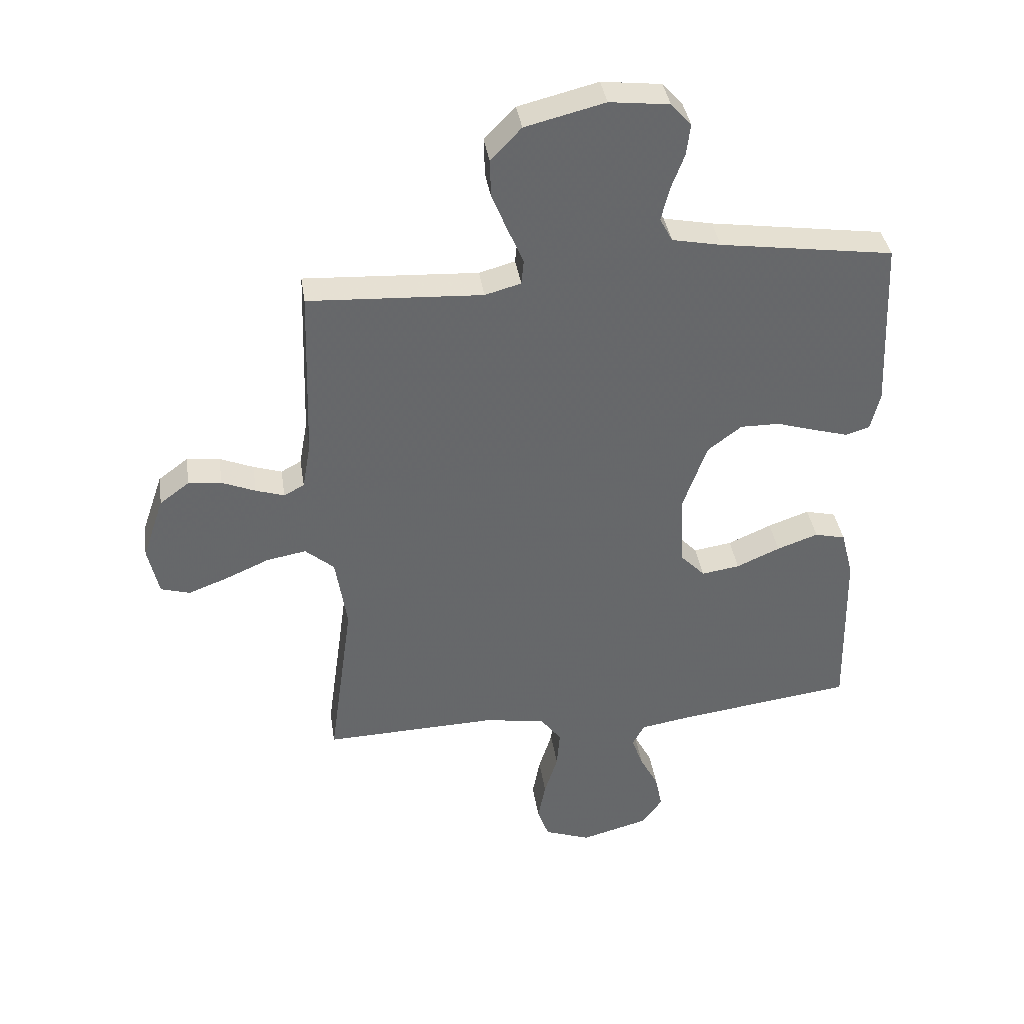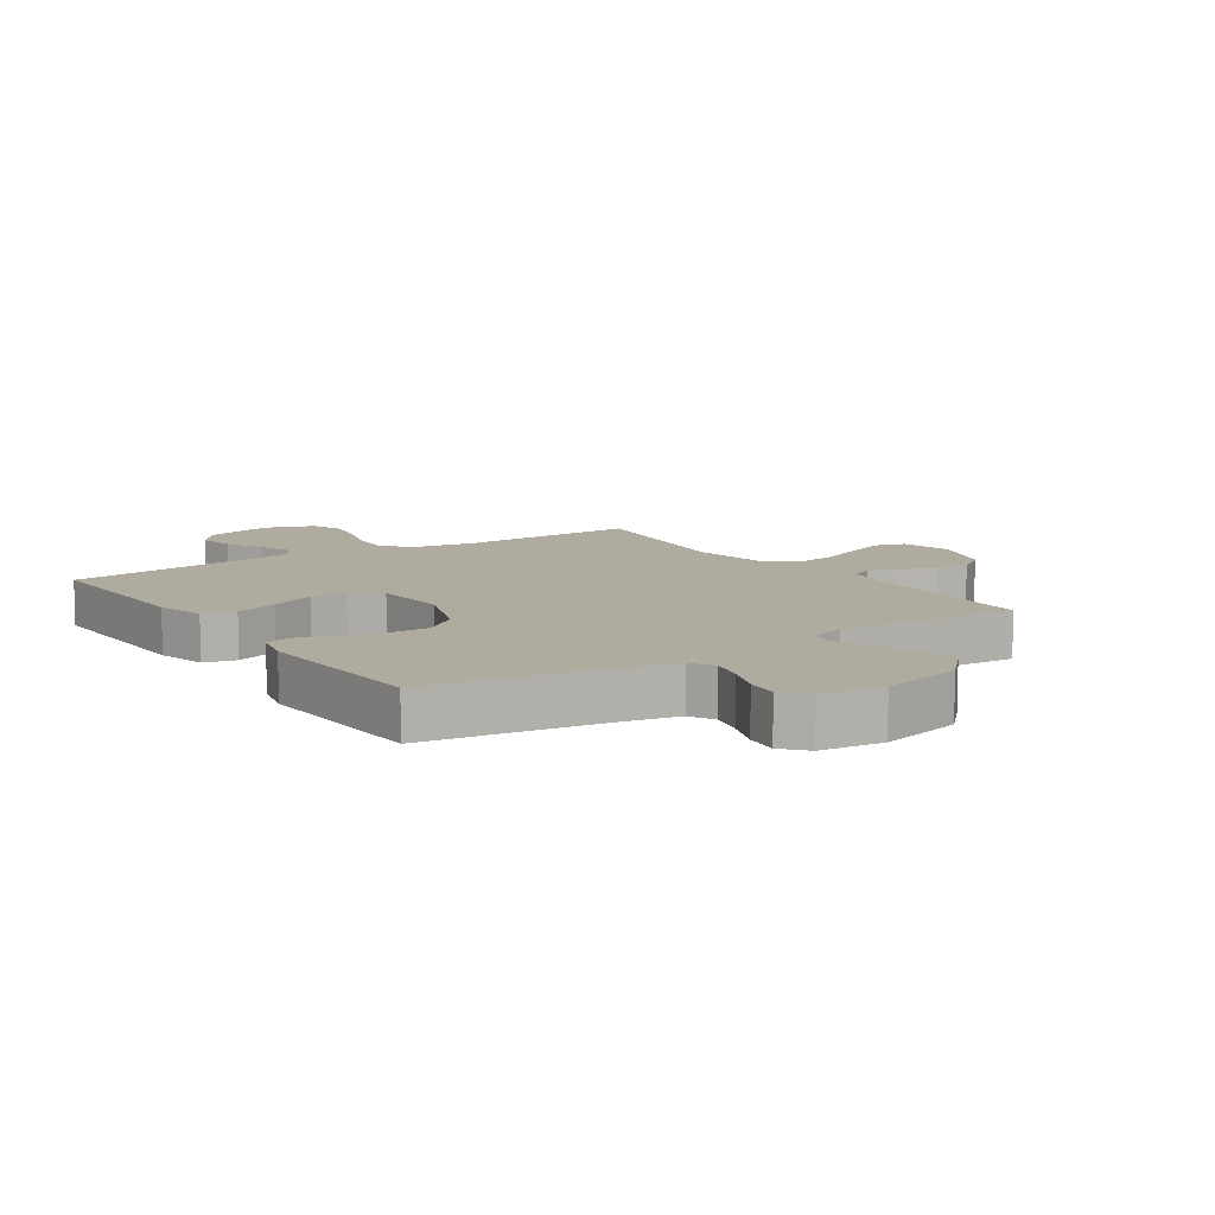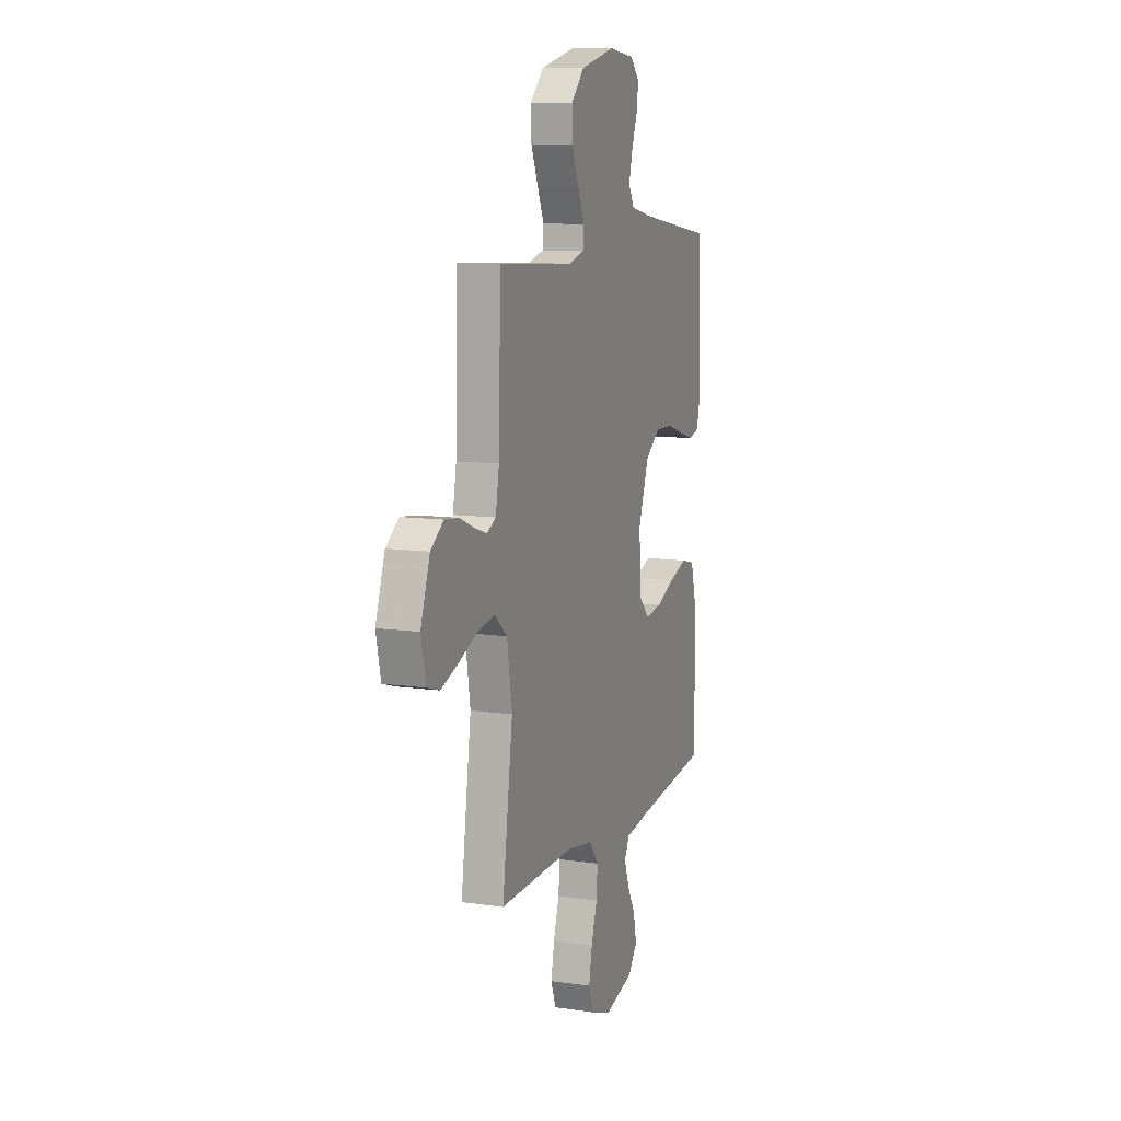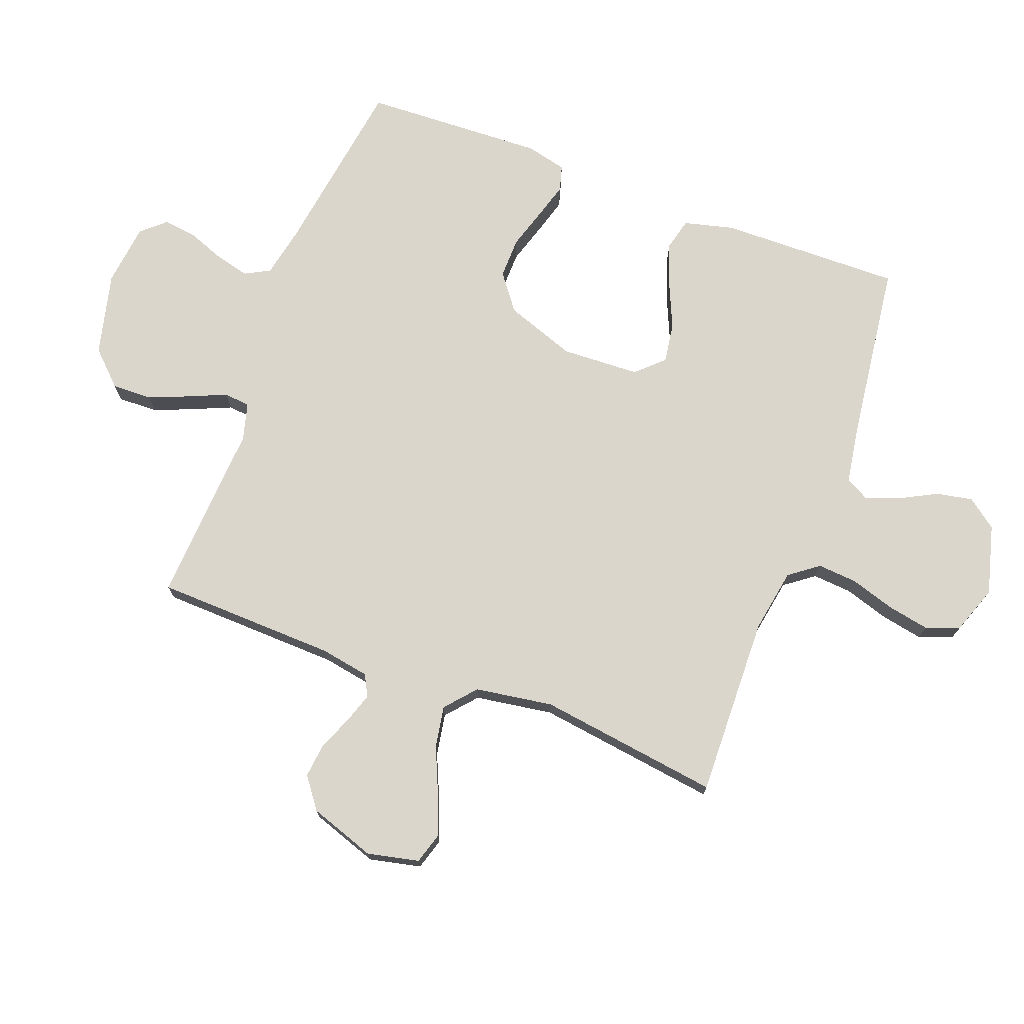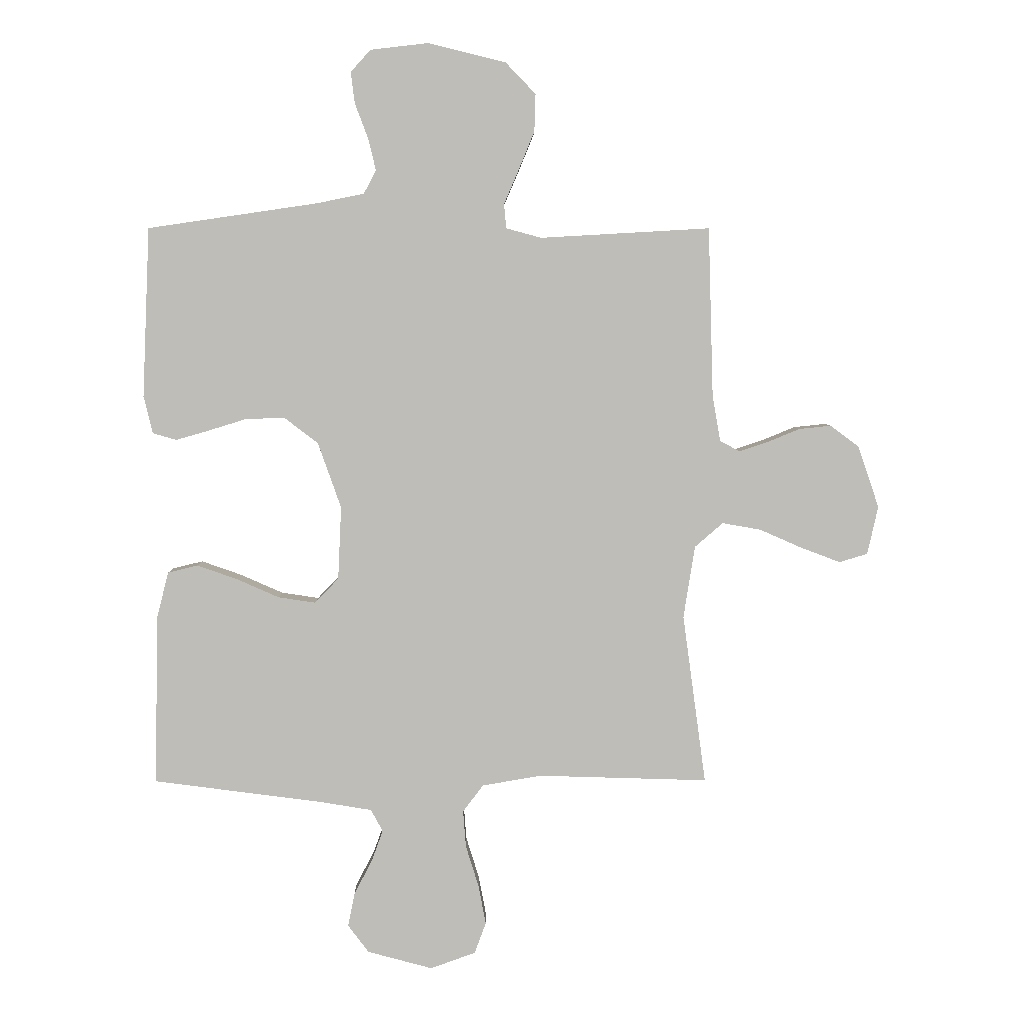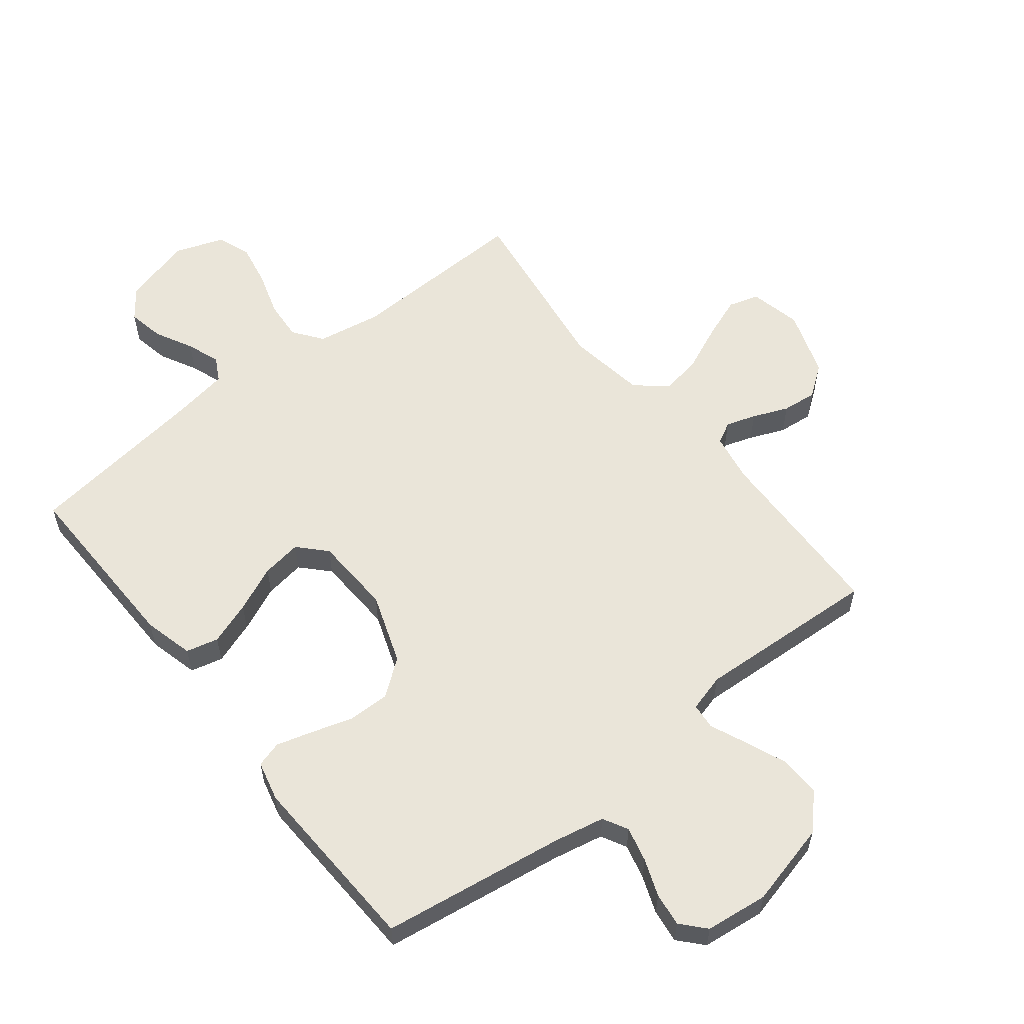
<metadata>
{"format":"obj","ext":"obj","renderer":"f3d","projection":"perspective","resolution":1024,"background":"white","views":[{"elev":38.2,"azim":171.4,"up":"+Z"},{"elev":9.7,"azim":-33.9,"up":"+Y"},{"elev":10.2,"azim":110.4,"up":"+Z"},{"elev":73.5,"azim":110.7,"up":"+Y"},{"elev":4.9,"azim":-0.5,"up":"+Z"},{"elev":57.9,"azim":-38.3,"up":"+Y"}]}
</metadata>
<code>
v 0.5 0.07 0.5
v 0.509 0.07 0.2
v 0.523 0.07 0.12
v 0.558 0.07 0.101
v 0.607 0.07 0.117
v 0.665 0.07 0.141
v 0.722 0.07 0.147
v 0.773 0.07 0.109
v 0.81 0.07 0
v 0.791 0.07 -0.085
v 0.741 0.07 -0.1
v 0.672 0.07 -0.074
v 0.597 0.07 -0.041
v 0.529 0.07 -0.029
v 0.479 0.07 -0.072
v 0.459 0.07 -0.2
v 0.5 0.07 -0.5
v 0.2 0.07 -0.491
v 0.095 0.07 -0.509
v 0.059 0.07 -0.557
v 0.064 0.07 -0.622
v 0.087 0.07 -0.696
v 0.1 0.07 -0.765
v 0.08 0.07 -0.82
v 0 0.07 -0.849
v -0.115 0.07 -0.818
v -0.152 0.07 -0.769
v -0.14 0.07 -0.709
v -0.108 0.07 -0.648
v -0.088 0.07 -0.593
v -0.109 0.07 -0.554
v -0.2 0.07 -0.539
v -0.5 0.07 -0.5
v -0.494 0.07 -0.2
v -0.473 0.07 -0.118
v -0.42 0.07 -0.105
v -0.349 0.07 -0.13
v -0.274 0.07 -0.163
v -0.208 0.07 -0.173
v -0.166 0.07 -0.129
v -0.16 0.07 0
v -0.201 0.07 0.116
v -0.26 0.07 0.161
v -0.328 0.07 0.16
v -0.396 0.07 0.139
v -0.455 0.07 0.122
v -0.497 0.07 0.134
v -0.513 0.07 0.2
v -0.5 0.07 0.5
v -0.2 0.07 0.544
v -0.116 0.07 0.561
v -0.094 0.07 0.602
v -0.108 0.07 0.659
v -0.131 0.07 0.72
v -0.138 0.07 0.775
v -0.103 0.07 0.814
v 0 0.07 0.826
v 0.137 0.07 0.792
v 0.19 0.07 0.737
v 0.188 0.07 0.671
v 0.16 0.07 0.603
v 0.134 0.07 0.543
v 0.138 0.07 0.5
v 0.2 0.07 0.483
v 0.5 0 0.5
v 0.509 0 0.2
v 0.523 0 0.12
v 0.558 0 0.101
v 0.607 0 0.117
v 0.665 0 0.141
v 0.722 0 0.147
v 0.773 0 0.109
v 0.81 0 0
v 0.791 0 -0.085
v 0.741 0 -0.1
v 0.672 0 -0.074
v 0.597 0 -0.041
v 0.529 0 -0.029
v 0.479 0 -0.072
v 0.459 0 -0.2
v 0.5 0 -0.5
v 0.2 0 -0.491
v 0.095 0 -0.509
v 0.059 0 -0.557
v 0.064 0 -0.622
v 0.087 0 -0.696
v 0.1 0 -0.765
v 0.08 0 -0.82
v 0 0 -0.849
v -0.115 0 -0.818
v -0.152 0 -0.769
v -0.14 0 -0.709
v -0.108 0 -0.648
v -0.088 0 -0.593
v -0.109 0 -0.554
v -0.2 0 -0.539
v -0.5 0 -0.5
v -0.494 0 -0.2
v -0.473 0 -0.118
v -0.42 0 -0.105
v -0.349 0 -0.13
v -0.274 0 -0.163
v -0.208 0 -0.173
v -0.166 0 -0.129
v -0.16 0 0
v -0.201 0 0.116
v -0.26 0 0.161
v -0.328 0 0.16
v -0.396 0 0.139
v -0.455 0 0.122
v -0.497 0 0.134
v -0.513 0 0.2
v -0.5 0 0.5
v -0.2 0 0.544
v -0.116 0 0.561
v -0.094 0 0.602
v -0.108 0 0.659
v -0.131 0 0.72
v -0.138 0 0.775
v -0.103 0 0.814
v 0 0 0.826
v 0.137 0 0.792
v 0.19 0 0.737
v 0.188 0 0.671
v 0.16 0 0.603
v 0.134 0 0.543
v 0.138 0 0.5
v 0.2 0 0.483
f 60 61 62
f 59 60 62
f 58 59 62
f 57 58 62
f 56 57 62
f 55 56 62
f 54 55 62
f 53 54 62
f 52 53 62 63
f 51 52 63
f 50 51 63 64
f 49 50 64
f 48 49 64
f 47 48 64
f 46 47 64
f 45 46 64
f 44 45 64
f 36 37 38
f 35 36 38
f 34 35 38
f 33 34 38
f 32 33 38
f 31 32 38 39
f 30 31 39 40
f 27 28 29
f 26 27 29
f 25 26 29
f 24 25 29
f 23 24 29
f 22 23 29
f 21 22 29
f 20 21 29 30
f 30 40 41
f 20 30 41
f 19 20 41
f 16 17 18
f 19 41 42
f 18 19 42
f 16 18 42
f 15 16 42
f 11 12 13
f 10 11 13
f 9 10 13
f 8 9 13
f 7 8 13
f 6 7 13
f 5 6 13
f 4 5 13 14
f 64 1 2
f 44 64 2
f 43 44 2
f 15 42 43
f 14 15 43
f 4 14 43
f 3 4 43
f 2 3 43
f 126 125 124
f 126 124 123
f 126 123 122
f 126 122 121
f 126 121 120
f 126 120 119
f 126 119 118
f 126 118 117
f 127 126 117 116
f 127 116 115
f 128 127 115 114
f 128 114 113
f 128 113 112
f 128 112 111
f 128 111 110
f 128 110 109
f 128 109 108
f 102 101 100
f 102 100 99
f 102 99 98
f 102 98 97
f 102 97 96
f 103 102 96 95
f 104 103 95 94
f 93 92 91
f 93 91 90
f 93 90 89
f 93 89 88
f 93 88 87
f 93 87 86
f 93 86 85
f 94 93 85 84
f 105 104 94
f 105 94 84
f 105 84 83
f 82 81 80
f 106 105 83
f 106 83 82
f 106 82 80
f 106 80 79
f 77 76 75
f 77 75 74
f 77 74 73
f 77 73 72
f 77 72 71
f 77 71 70
f 77 70 69
f 78 77 69 68
f 66 65 128
f 66 128 108
f 66 108 107
f 107 106 79
f 107 79 78
f 107 78 68
f 107 68 67
f 107 67 66
f 1 65 66 2
f 2 66 67 3
f 3 67 68 4
f 4 68 69 5
f 5 69 70 6
f 6 70 71 7
f 7 71 72 8
f 8 72 73 9
f 9 73 74 10
f 10 74 75 11
f 11 75 76 12
f 12 76 77 13
f 13 77 78 14
f 14 78 79 15
f 15 79 80 16
f 16 80 81 17
f 17 81 82 18
f 18 82 83 19
f 19 83 84 20
f 20 84 85 21
f 21 85 86 22
f 22 86 87 23
f 23 87 88 24
f 24 88 89 25
f 25 89 90 26
f 26 90 91 27
f 27 91 92 28
f 28 92 93 29
f 29 93 94 30
f 30 94 95 31
f 31 95 96 32
f 32 96 97 33
f 33 97 98 34
f 34 98 99 35
f 35 99 100 36
f 36 100 101 37
f 37 101 102 38
f 38 102 103 39
f 39 103 104 40
f 40 104 105 41
f 41 105 106 42
f 42 106 107 43
f 43 107 108 44
f 44 108 109 45
f 45 109 110 46
f 46 110 111 47
f 47 111 112 48
f 48 112 113 49
f 49 113 114 50
f 50 114 115 51
f 51 115 116 52
f 52 116 117 53
f 53 117 118 54
f 54 118 119 55
f 55 119 120 56
f 56 120 121 57
f 57 121 122 58
f 58 122 123 59
f 59 123 124 60
f 60 124 125 61
f 61 125 126 62
f 62 126 127 63
f 63 127 128 64
f 64 128 65 1

</code>
